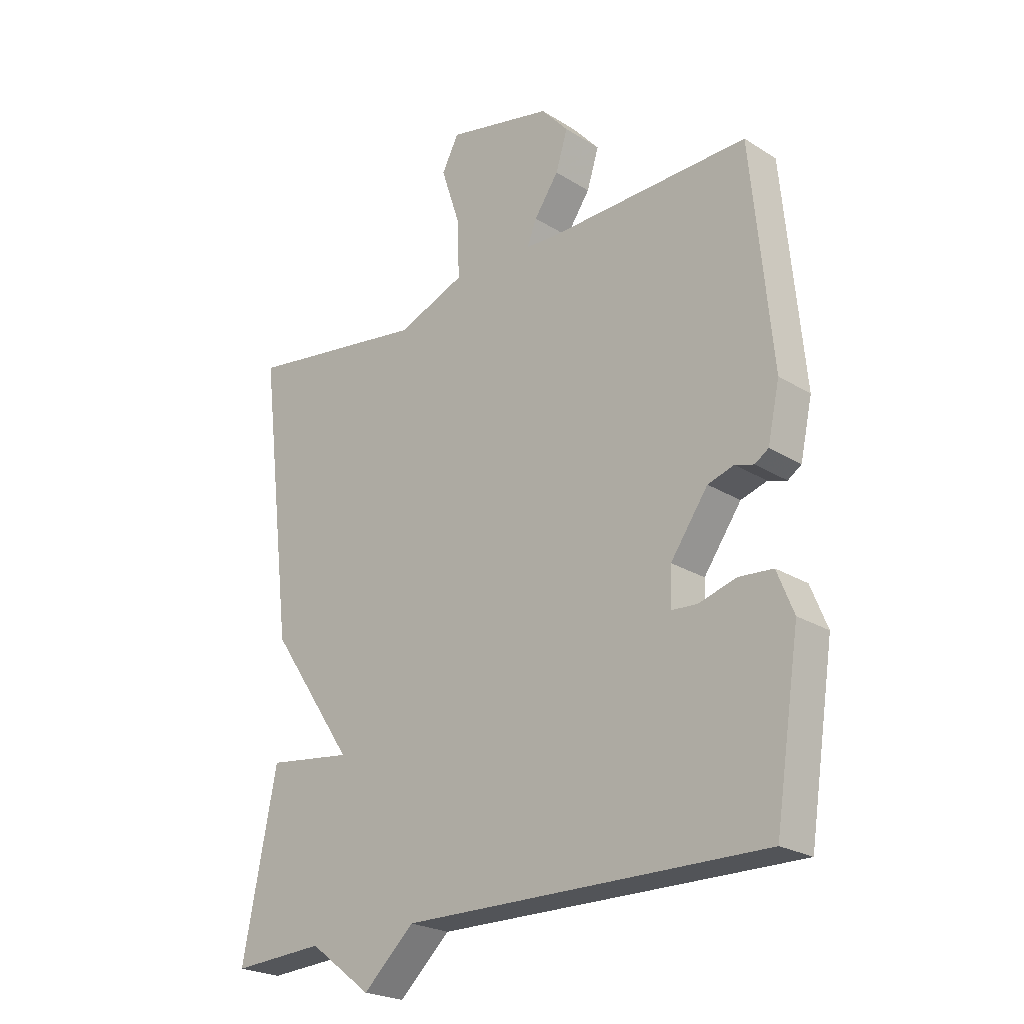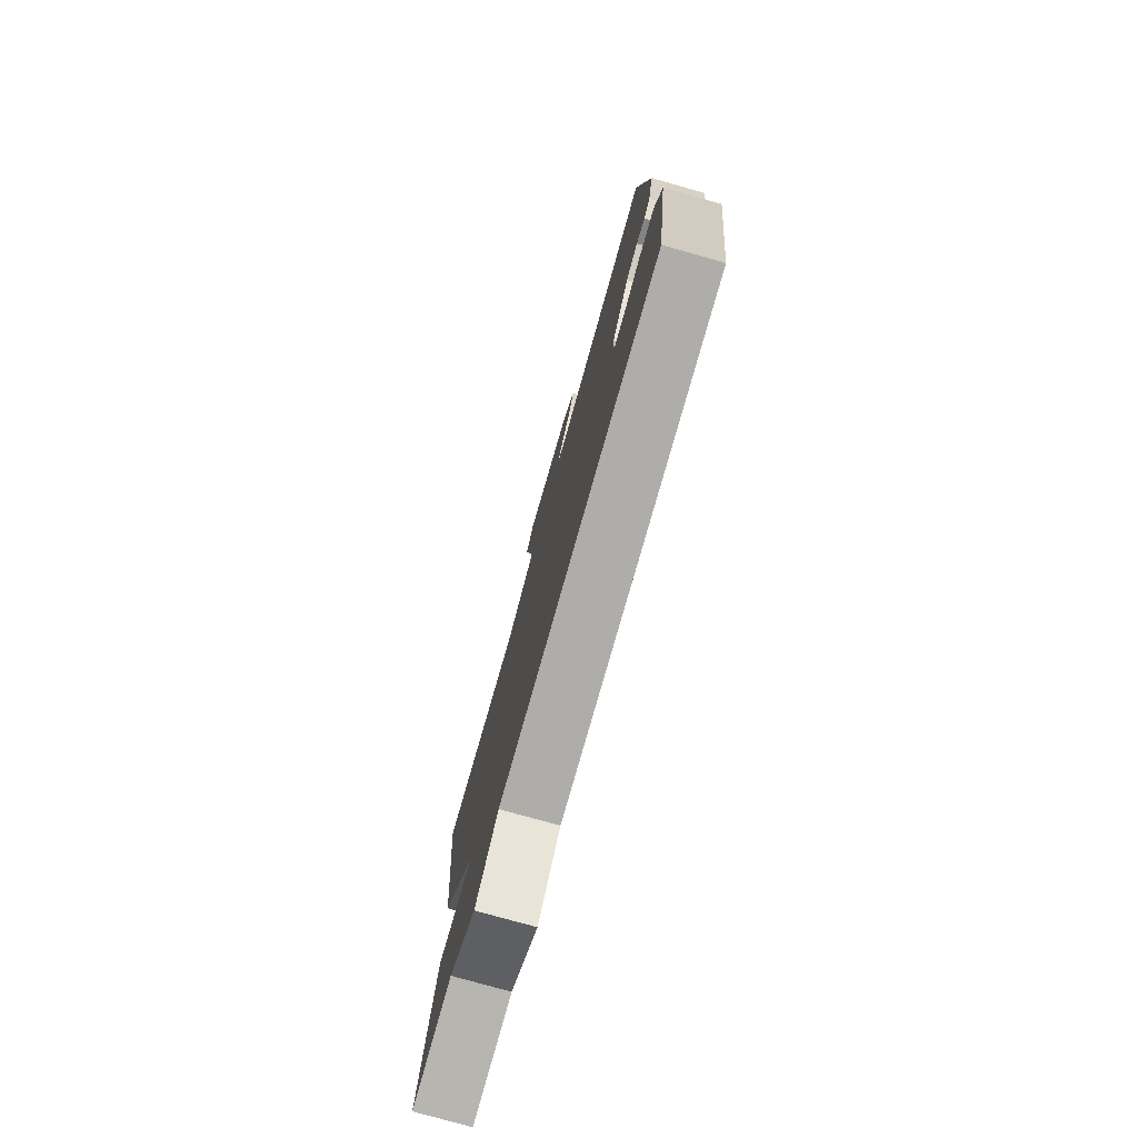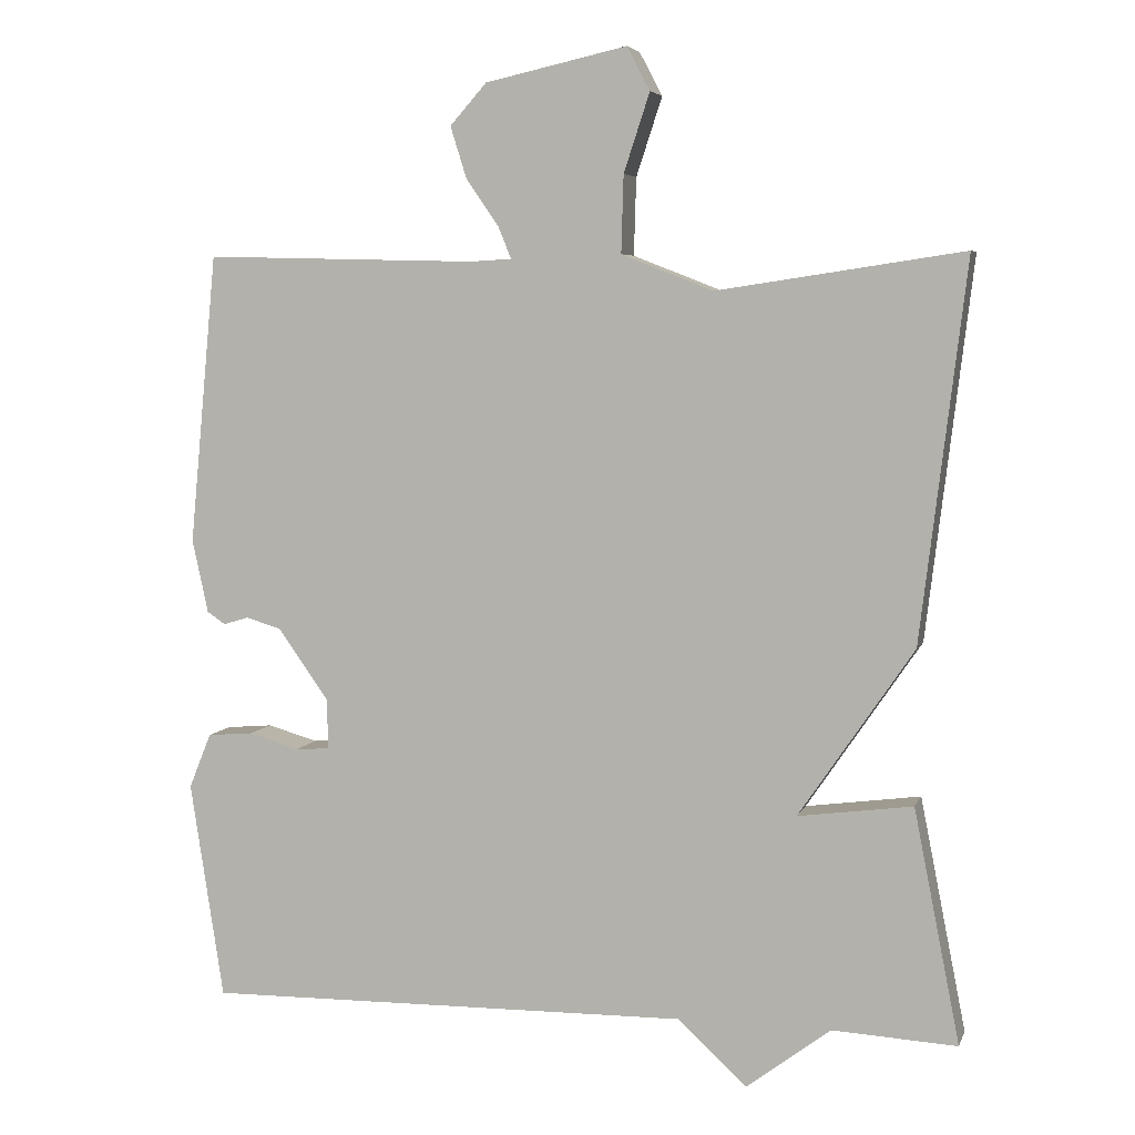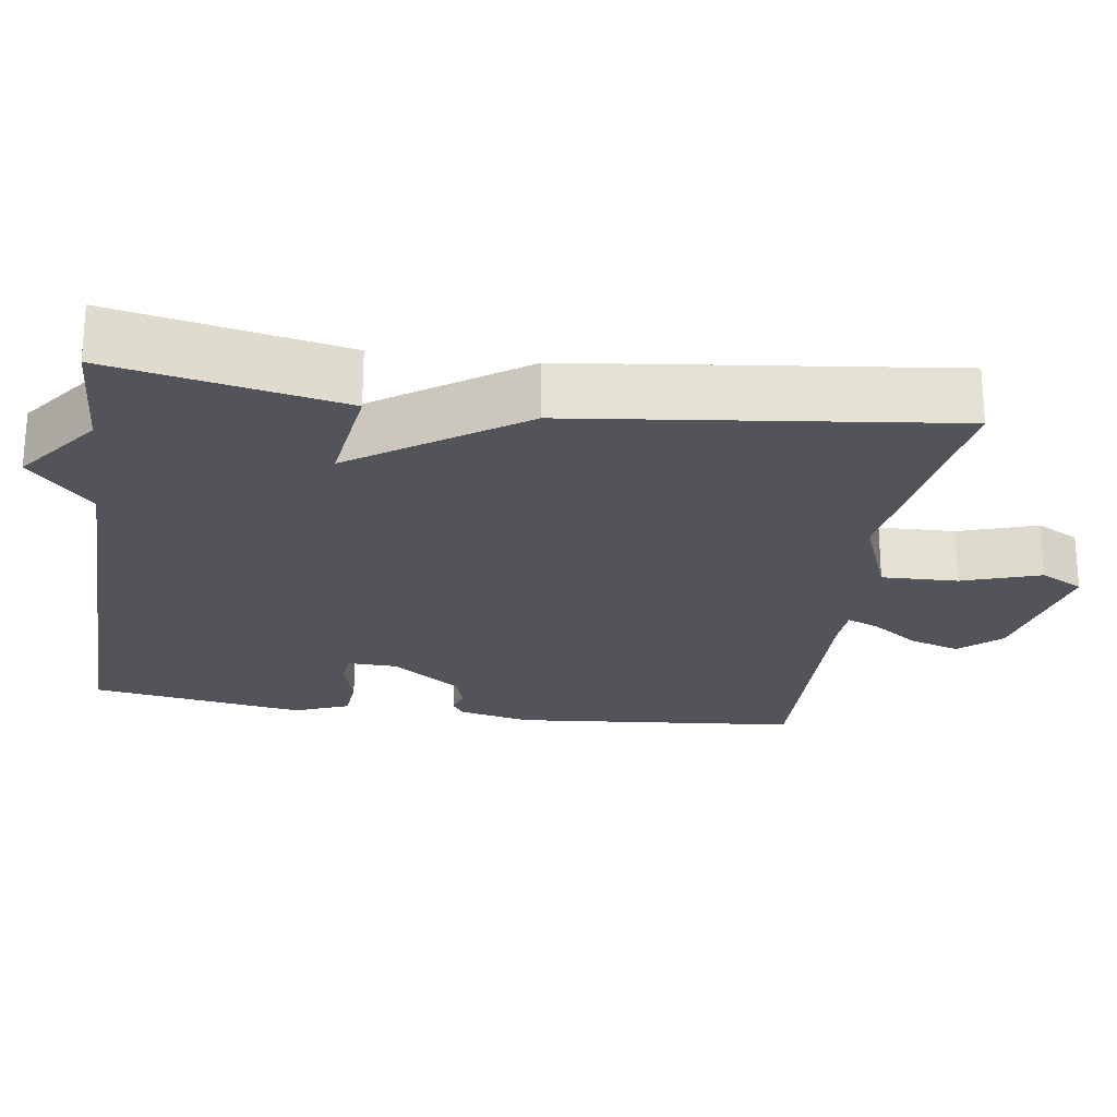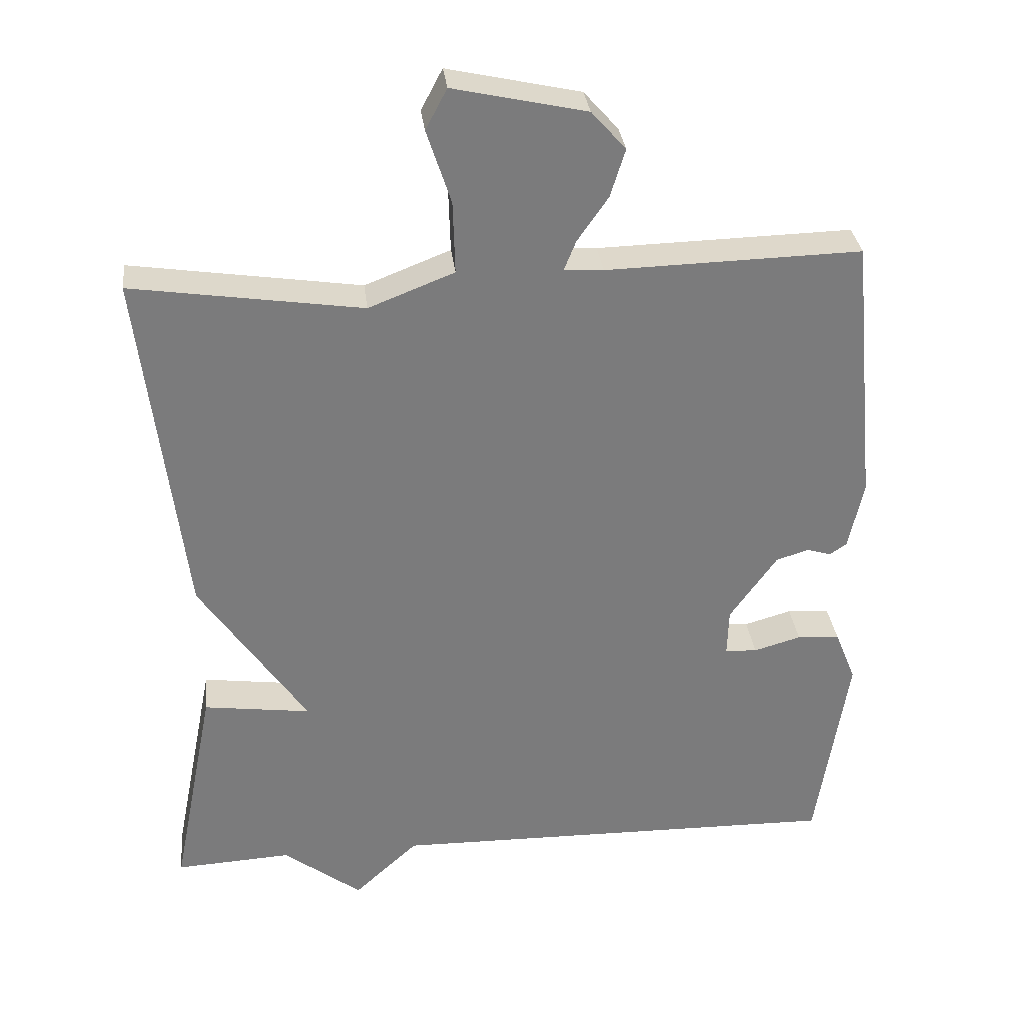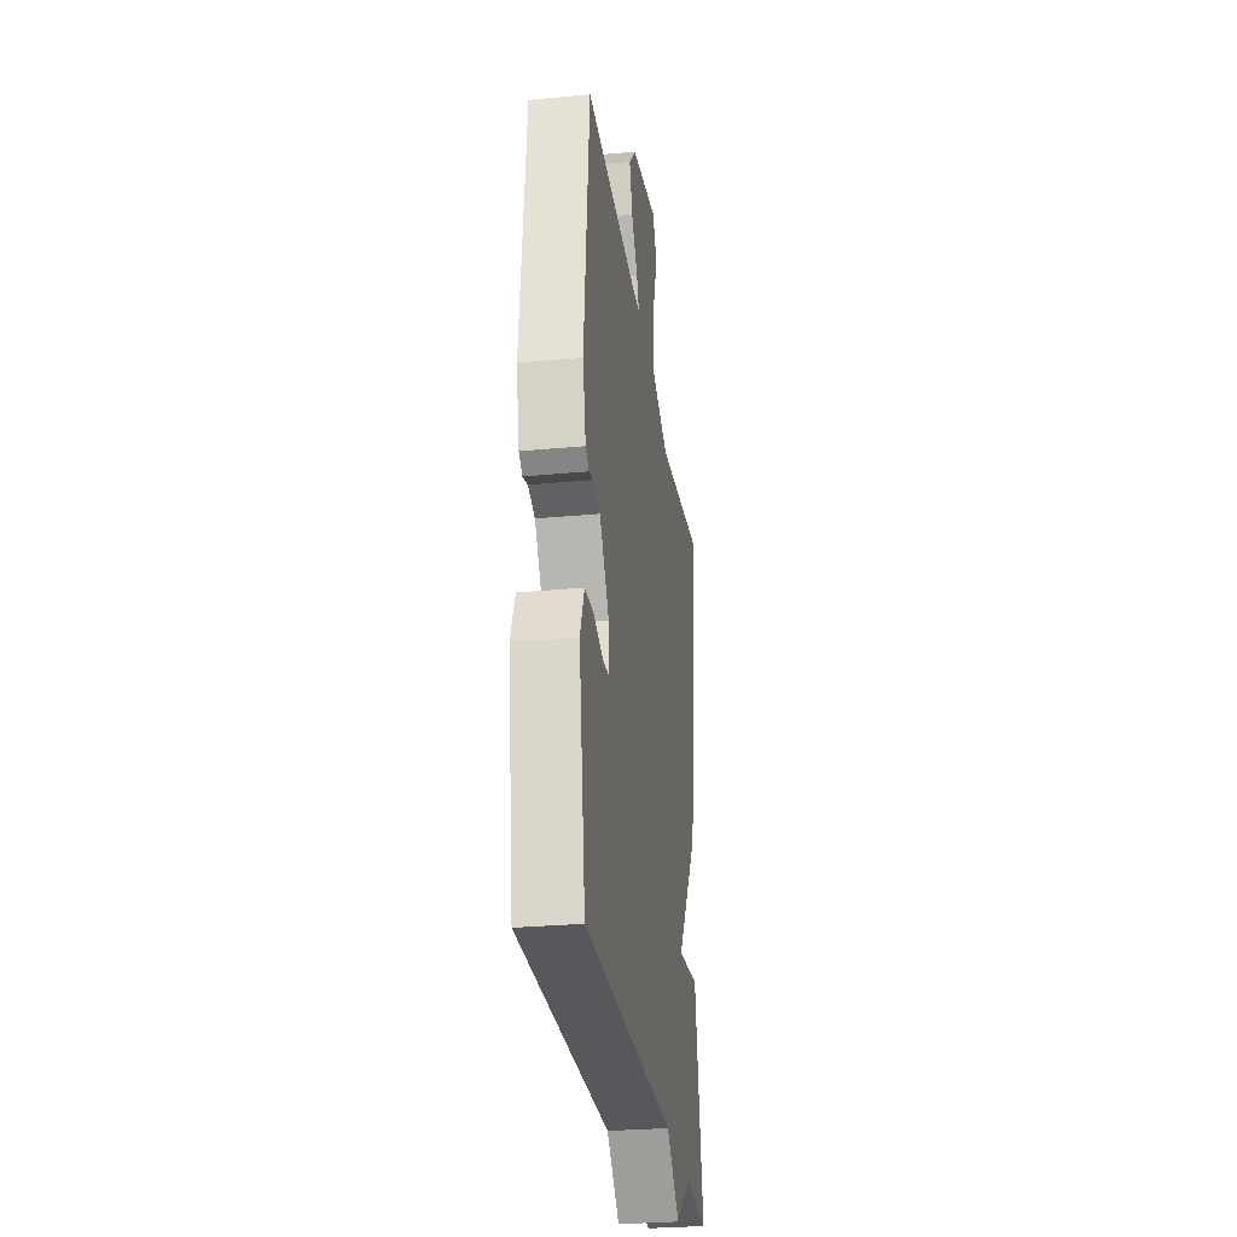
<metadata>
{"format":"obj","ext":"obj","renderer":"f3d","projection":"perspective","resolution":1024,"background":"white","views":[{"elev":-23.5,"azim":43.8,"up":"+Z"},{"elev":-78.0,"azim":74.3,"up":"+Z"},{"elev":5.4,"azim":-165.1,"up":"+Z"},{"elev":-23.7,"azim":-98.4,"up":"+Y"},{"elev":31.9,"azim":-6.5,"up":"+Z"},{"elev":-28.9,"azim":98.0,"up":"+Z"}]}
</metadata>
<code>
v -0.5 0.07 0.5
v -0.178 0.07 0.452
v -0.058 0.07 0.499
v -0.061 0.07 0.6
v -0.095 0.07 0.703
v -0.065 0.07 0.76
v 0.121 0.07 0.719
v 0.169 0.07 0.665
v 0.148 0.07 0.598
v 0.105 0.07 0.536
v 0.088 0.07 0.494
v 0.143 0.07 0.491
v 0.5 0.07 0.5
v 0.536 0.07 0.12
v 0.515 0.07 0.024
v 0.491 0.07 0.008
v 0.458 0.07 0.018
v 0.412 0.07 0.004
v 0.346 0.07 -0.089
v 0.344 0.07 -0.155
v 0.389 0.07 -0.158
v 0.455 0.07 -0.139
v 0.515 0.07 -0.144
v 0.544 0.07 -0.216
v 0.5 0.07 -0.5
v -0.137 0.07 -0.491
v -0.227 0.07 -0.574
v -0.337 0.07 -0.491
v -0.5 0.07 -0.5
v -0.44 0.07 -0.195
v -0.29 0.07 -0.215
v -0.44 0.07 0.005
v -0.5 0 0.5
v -0.178 0 0.452
v -0.058 0 0.499
v -0.061 0 0.6
v -0.095 0 0.703
v -0.065 0 0.76
v 0.121 0 0.719
v 0.169 0 0.665
v 0.148 0 0.598
v 0.105 0 0.536
v 0.088 0 0.494
v 0.143 0 0.491
v 0.5 0 0.5
v 0.536 0 0.12
v 0.515 0 0.024
v 0.491 0 0.008
v 0.458 0 0.018
v 0.412 0 0.004
v 0.346 0 -0.089
v 0.344 0 -0.155
v 0.389 0 -0.158
v 0.455 0 -0.139
v 0.515 0 -0.144
v 0.544 0 -0.216
v 0.5 0 -0.5
v -0.137 0 -0.491
v -0.227 0 -0.574
v -0.337 0 -0.491
v -0.5 0 -0.5
v -0.44 0 -0.195
v -0.29 0 -0.215
v -0.44 0 0.005
f 31 32 1 2
f 28 29 30 31
f 26 27 28 31
f 26 31 2 3
f 24 25 26
f 23 24 26
f 22 23 26
f 21 22 26
f 20 21 26
f 19 20 26 3
f 18 19 3 4
f 17 18 4 5
f 15 16 17
f 14 15 17
f 13 14 17
f 12 13 17
f 11 12 17
f 11 17 5
f 5 6 7
f 11 5 7
f 10 11 7
f 7 8 9 10
f 34 33 64 63
f 63 62 61 60
f 63 60 59 58
f 35 34 63 58
f 58 57 56
f 58 56 55
f 58 55 54
f 58 54 53
f 58 53 52
f 35 58 52 51
f 36 35 51 50
f 37 36 50 49
f 49 48 47
f 49 47 46
f 49 46 45
f 49 45 44
f 49 44 43
f 37 49 43
f 39 38 37
f 39 37 43
f 39 43 42
f 42 41 40 39
f 1 33 34 2
f 2 34 35 3
f 3 35 36 4
f 4 36 37 5
f 5 37 38 6
f 6 38 39 7
f 7 39 40 8
f 8 40 41 9
f 9 41 42 10
f 10 42 43 11
f 11 43 44 12
f 12 44 45 13
f 13 45 46 14
f 14 46 47 15
f 15 47 48 16
f 16 48 49 17
f 17 49 50 18
f 18 50 51 19
f 19 51 52 20
f 20 52 53 21
f 21 53 54 22
f 22 54 55 23
f 23 55 56 24
f 24 56 57 25
f 25 57 58 26
f 26 58 59 27
f 27 59 60 28
f 28 60 61 29
f 29 61 62 30
f 30 62 63 31
f 31 63 64 32
f 32 64 33 1

</code>
